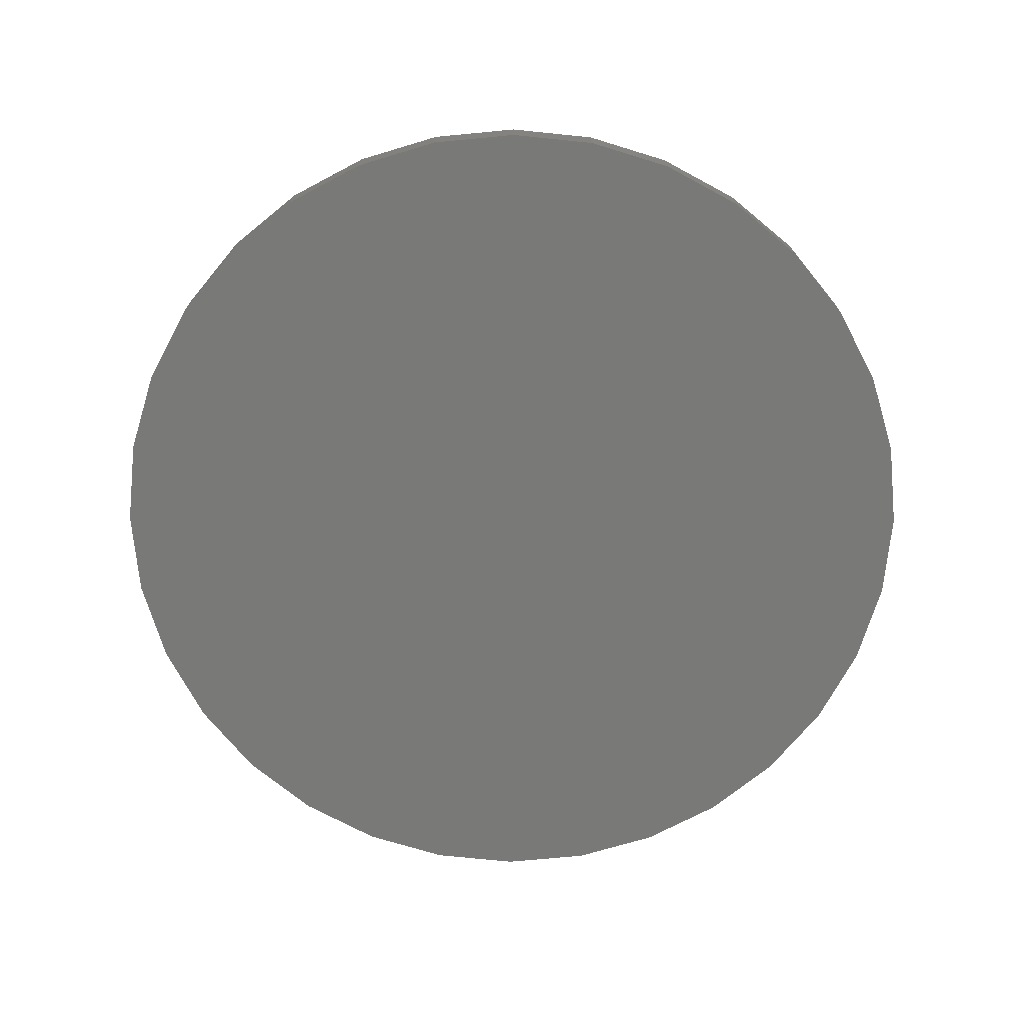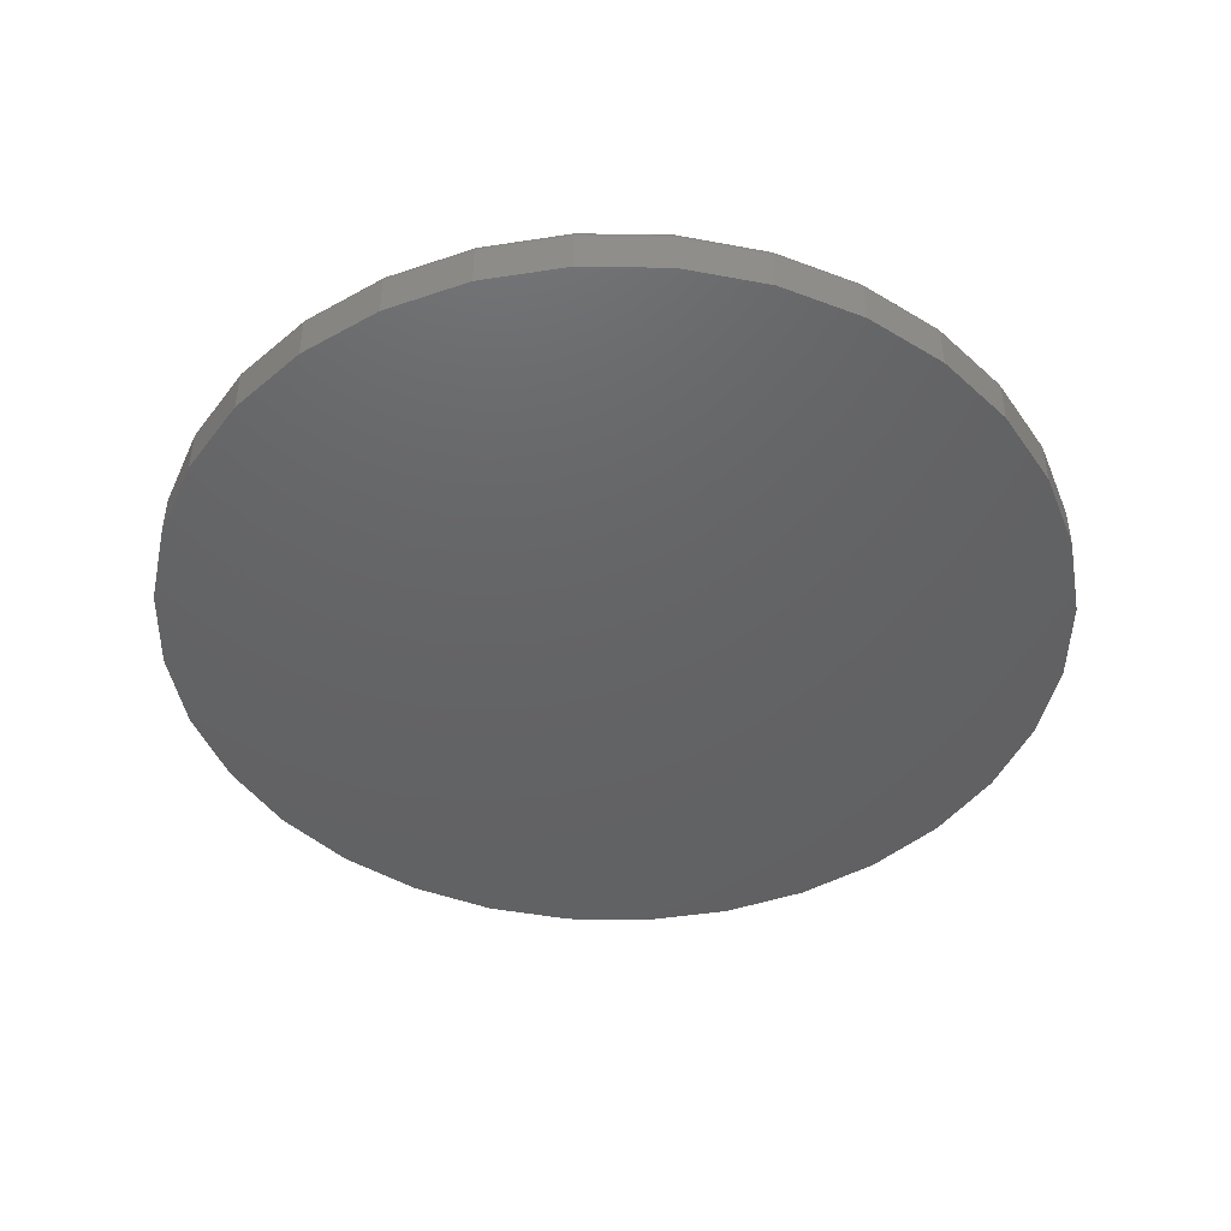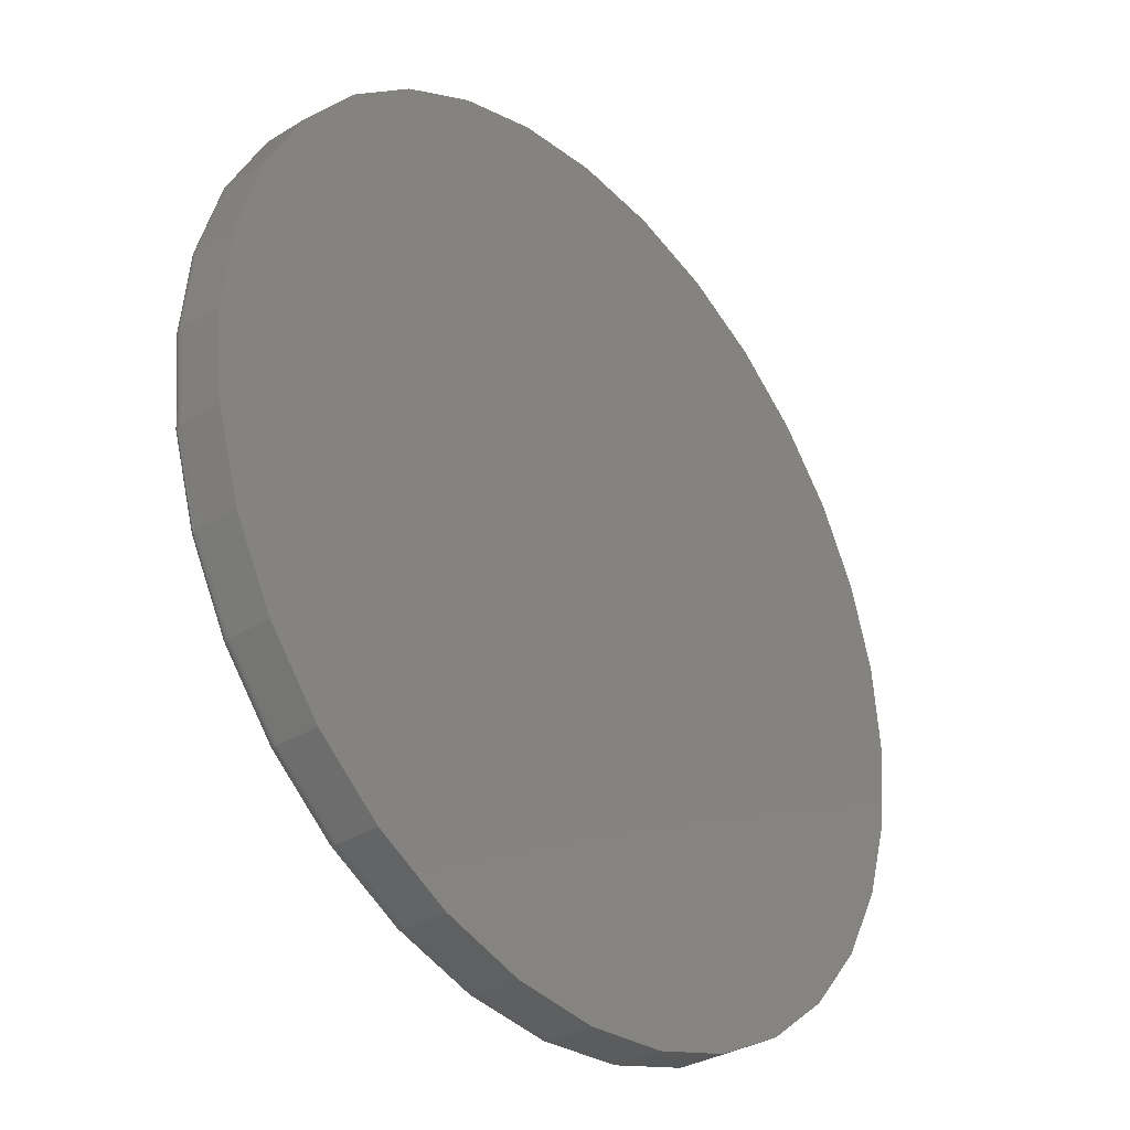
<metadata>
{"format":"stl","ext":"stl","renderer":"f3d","projection":"perspective","resolution":1024,"background":"white","views":[{"elev":-71.7,"azim":67.3,"up":"+Z"},{"elev":-45.2,"azim":49.6,"up":"+Z"},{"elev":-33.6,"azim":130.1,"up":"+Y"}]}
</metadata>
<code>
# stl→obj: 320 verts, 636 faces
v -0.09995 0.5422 0.07031
v 0.1157 0.5422 0.07031
v 0.007895 0.5528 0.07031
v 0.2194 0.5107 0.07031
v -0.2037 0.5107 0.07031
v 0.315 0.4596 0.07031
v -0.2992 0.4596 0.07031
v 0.3988 0.3909 0.07031
v -0.383 0.3909 0.07031
v 0.4675 0.3071 0.07031
v -0.4517 0.3071 0.07031
v 0.5186 0.2115 0.07031
v -0.5028 0.2115 0.07031
v 0.5501 0.1078 0.07031
v -0.5343 0.1078 0.07031
v 0.5607 -1.398e-16 0.07031
v -0.5449 6.331e-17 0.07031
v 0.5501 -0.1078 0.07031
v -0.5343 -0.1078 0.07031
v 0.5186 -0.2115 0.07031
v -0.5028 -0.2115 0.07031
v 0.4675 -0.3071 0.07031
v -0.4517 -0.3071 0.07031
v 0.3988 -0.3909 0.07031
v -0.383 -0.3909 0.07031
v 0.315 -0.4596 0.07031
v -0.2992 -0.4596 0.07031
v 0.2194 -0.5107 0.07031
v -0.2037 -0.5107 0.07031
v 0.1157 -0.5422 0.07031
v -0.09995 -0.5422 0.07031
v 0.007895 -0.5528 0.07031
v 0.5763 0 0
v 0.5763 -6.441e-16 0.05469
v 0.5654 -0.1109 0
v 0.5654 -0.1109 0.05469
v 0.533 -0.2175 0
v 0.533 -0.2175 0.05469
v 0.4805 -0.3158 0
v 0.4805 -0.3158 0.05469
v 0.4098 -0.4019 0
v 0.4098 -0.4019 0.05469
v 0.3237 -0.4726 0
v 0.3237 -0.4726 0.05469
v 0.2254 -0.5252 0
v 0.2254 -0.5252 0.05469
v 0.1188 -0.5575 0
v 0.1188 -0.5575 0.05469
v 0.007895 -0.5684 0
v 0.007895 -0.5684 0.05469
v -0.103 -0.5575 0
v -0.103 -0.5575 0.05469
v -0.2096 -0.5252 0
v -0.2096 -0.5252 0.05469
v -0.3079 -0.4726 0
v -0.3079 -0.4726 0.05469
v -0.394 -0.4019 0
v -0.394 -0.4019 0.05469
v -0.4647 -0.3158 0
v -0.4647 -0.3158 0.05469
v -0.5173 -0.2175 0
v -0.5173 -0.2175 0.05469
v -0.5496 -0.1109 0
v -0.5496 -0.1109 0.05469
v -0.5605 6.961e-17 0
v -0.5605 6.961e-17 0.05469
v -0.5496 0.1109 0
v -0.5496 0.1109 0.05469
v -0.5173 0.2175 0
v -0.5173 0.2175 0.05469
v -0.4647 0.3158 0
v -0.4647 0.3158 0.05469
v -0.394 0.4019 0
v -0.394 0.4019 0.05469
v -0.3079 0.4726 0
v -0.3079 0.4726 0.05469
v -0.2096 0.5252 0
v -0.2096 0.5252 0.05469
v -0.103 0.5575 0
v -0.103 0.5575 0.05469
v 0.007895 0.5684 0
v 0.007895 0.5684 0.05469
v 0.1188 0.5575 0
v 0.1188 0.5575 0.05469
v 0.2254 0.5252 0
v 0.2254 0.5252 0.05469
v 0.3237 0.4726 0
v 0.3237 0.4726 0.05469
v 0.4098 0.4019 0
v 0.4098 0.4019 0.05469
v 0.4805 0.3158 0
v 0.4805 0.3158 0.05469
v 0.533 0.2175 0
v 0.533 0.2175 0.05469
v 0.5654 0.1109 0
v 0.5654 0.1109 0.05469
v -0.5479 3.608e-16 0.07001
v -0.5373 0.1084 0.07001
v -0.5509 3.608e-16 0.06912
v -0.5401 0.109 0.06912
v -0.5536 3.608e-16 0.06768
v -0.5428 0.1095 0.06768
v -0.5559 3.608e-16 0.06574
v -0.5451 0.11 0.06574
v -0.5579 3.608e-16 0.06337
v -0.547 0.1104 0.06337
v -0.5593 3.608e-16 0.06067
v -0.5484 0.1107 0.06067
v -0.5602 3.886e-16 0.05774
v -0.5493 0.1108 0.05774
v 0.5531 0.1084 0.07001
v 0.5637 -5.829e-16 0.07001
v 0.5559 0.109 0.06912
v 0.5667 -6.106e-16 0.06912
v 0.5586 0.1095 0.06768
v 0.5694 -6.106e-16 0.06768
v 0.5609 0.11 0.06574
v 0.5717 -6.106e-16 0.06574
v 0.5628 0.1104 0.06337
v 0.5737 -6.106e-16 0.06337
v 0.5642 0.1107 0.06067
v 0.5751 -6.106e-16 0.06067
v 0.5651 0.1108 0.05774
v 0.576 -5.829e-16 0.05774
v 0.5214 0.2127 0.07001
v 0.5241 0.2138 0.06912
v 0.5266 0.2149 0.06768
v 0.5288 0.2158 0.06574
v 0.5306 0.2165 0.06337
v 0.5319 0.2171 0.06067
v 0.5328 0.2174 0.05774
v 0.4701 0.3088 0.07001
v 0.4725 0.3104 0.06912
v 0.4747 0.3119 0.06768
v 0.4767 0.3133 0.06574
v 0.4783 0.3143 0.06337
v 0.4795 0.3151 0.06067
v 0.4803 0.3156 0.05774
v 0.4009 0.393 0.07001
v 0.403 0.3951 0.06912
v 0.4049 0.397 0.06768
v 0.4066 0.3987 0.06574
v 0.408 0.4001 0.06337
v 0.409 0.4011 0.06067
v 0.4096 0.4017 0.05774
v 0.3167 0.4622 0.07001
v 0.3183 0.4646 0.06912
v 0.3198 0.4669 0.06768
v 0.3211 0.4688 0.06574
v 0.3222 0.4704 0.06337
v 0.323 0.4716 0.06067
v 0.3235 0.4724 0.05774
v 0.2206 0.5135 0.07001
v 0.2217 0.5162 0.06912
v 0.2228 0.5187 0.06768
v 0.2237 0.5209 0.06574
v 0.2244 0.5227 0.06337
v 0.225 0.5241 0.06067
v 0.2253 0.5249 0.05774
v 0.1163 0.5452 0.07001
v 0.1169 0.548 0.06912
v 0.1174 0.5507 0.06768
v 0.1179 0.553 0.06574
v 0.1183 0.5549 0.06337
v 0.1186 0.5563 0.06067
v 0.1187 0.5572 0.05774
v 0.007895 0.5558 0.07001
v 0.007895 0.5588 0.06912
v 0.007895 0.5615 0.06768
v 0.007895 0.5638 0.06574
v 0.007895 0.5658 0.06337
v 0.007895 0.5672 0.06067
v 0.007895 0.5681 0.05774
v -0.1005 0.5452 0.07001
v -0.1011 0.548 0.06912
v -0.1016 0.5507 0.06768
v -0.1021 0.553 0.06574
v -0.1025 0.5549 0.06337
v -0.1028 0.5563 0.06067
v -0.1029 0.5572 0.05774
v -0.2048 0.5135 0.07001
v -0.2059 0.5162 0.06912
v -0.207 0.5187 0.06768
v -0.2079 0.5209 0.06574
v -0.2086 0.5227 0.06337
v -0.2092 0.5241 0.06067
v -0.2095 0.5249 0.05774
v -0.3009 0.4622 0.07001
v -0.3025 0.4646 0.06912
v -0.304 0.4669 0.06768
v -0.3054 0.4688 0.06574
v -0.3064 0.4704 0.06337
v -0.3072 0.4716 0.06067
v -0.3077 0.4724 0.05774
v -0.3851 0.393 0.07001
v -0.3872 0.3951 0.06912
v -0.3891 0.397 0.06768
v -0.3908 0.3987 0.06574
v -0.3922 0.4001 0.06337
v -0.3932 0.4011 0.06067
v -0.3938 0.4017 0.05774
v -0.4543 0.3088 0.07001
v -0.4567 0.3104 0.06912
v -0.459 0.3119 0.06768
v -0.4609 0.3133 0.06574
v -0.4625 0.3143 0.06337
v -0.4637 0.3151 0.06067
v -0.4645 0.3156 0.05774
v -0.5056 0.2127 0.07001
v -0.5083 0.2138 0.06912
v -0.5108 0.2149 0.06768
v -0.513 0.2158 0.06574
v -0.5148 0.2165 0.06337
v -0.5162 0.2171 0.06067
v -0.517 0.2174 0.05774
v 0.5531 -0.1084 0.07001
v 0.5559 -0.109 0.06912
v 0.5586 -0.1095 0.06768
v 0.5609 -0.11 0.06574
v 0.5628 -0.1104 0.06337
v 0.5642 -0.1107 0.06067
v 0.5651 -0.1108 0.05774
v -0.5373 -0.1084 0.07001
v -0.5401 -0.109 0.06912
v -0.5428 -0.1095 0.06768
v -0.5451 -0.11 0.06574
v -0.547 -0.1104 0.06337
v -0.5484 -0.1107 0.06067
v -0.5493 -0.1108 0.05774
v -0.5056 -0.2127 0.07001
v -0.5083 -0.2138 0.06912
v -0.5108 -0.2149 0.06768
v -0.513 -0.2158 0.06574
v -0.5148 -0.2165 0.06337
v -0.5162 -0.2171 0.06067
v -0.517 -0.2174 0.05774
v -0.4543 -0.3088 0.07001
v -0.4567 -0.3104 0.06912
v -0.459 -0.3119 0.06768
v -0.4609 -0.3133 0.06574
v -0.4625 -0.3143 0.06337
v -0.4637 -0.3151 0.06067
v -0.4645 -0.3156 0.05774
v -0.3851 -0.393 0.07001
v -0.3872 -0.3951 0.06912
v -0.3891 -0.397 0.06768
v -0.3908 -0.3987 0.06574
v -0.3922 -0.4001 0.06337
v -0.3932 -0.4011 0.06067
v -0.3938 -0.4017 0.05774
v -0.3009 -0.4622 0.07001
v -0.3025 -0.4646 0.06912
v -0.304 -0.4669 0.06768
v -0.3054 -0.4688 0.06574
v -0.3064 -0.4704 0.06337
v -0.3072 -0.4716 0.06067
v -0.3077 -0.4724 0.05774
v -0.2048 -0.5135 0.07001
v -0.2059 -0.5162 0.06912
v -0.207 -0.5187 0.06768
v -0.2079 -0.5209 0.06574
v -0.2086 -0.5227 0.06337
v -0.2092 -0.5241 0.06067
v -0.2095 -0.5249 0.05774
v -0.1005 -0.5452 0.07001
v -0.1011 -0.548 0.06912
v -0.1016 -0.5507 0.06768
v -0.1021 -0.553 0.06574
v -0.1025 -0.5549 0.06337
v -0.1028 -0.5563 0.06067
v -0.1029 -0.5572 0.05774
v 0.007895 -0.5558 0.07001
v 0.007895 -0.5588 0.06912
v 0.007895 -0.5615 0.06768
v 0.007895 -0.5638 0.06574
v 0.007895 -0.5658 0.06337
v 0.007895 -0.5672 0.06067
v 0.007895 -0.5681 0.05774
v 0.1163 -0.5452 0.07001
v 0.1169 -0.548 0.06912
v 0.1174 -0.5507 0.06768
v 0.1179 -0.553 0.06574
v 0.1183 -0.5549 0.06337
v 0.1186 -0.5563 0.06067
v 0.1187 -0.5572 0.05774
v 0.2206 -0.5135 0.07001
v 0.2217 -0.5162 0.06912
v 0.2228 -0.5187 0.06768
v 0.2237 -0.5209 0.06574
v 0.2244 -0.5227 0.06337
v 0.225 -0.5241 0.06067
v 0.2253 -0.5249 0.05774
v 0.3167 -0.4622 0.07001
v 0.3183 -0.4646 0.06912
v 0.3198 -0.4669 0.06768
v 0.3211 -0.4688 0.06574
v 0.3222 -0.4704 0.06337
v 0.323 -0.4716 0.06067
v 0.3235 -0.4724 0.05774
v 0.4009 -0.393 0.07001
v 0.403 -0.3951 0.06912
v 0.4049 -0.397 0.06768
v 0.4066 -0.3987 0.06574
v 0.408 -0.4001 0.06337
v 0.409 -0.4011 0.06067
v 0.4096 -0.4017 0.05774
v 0.4701 -0.3088 0.07001
v 0.4725 -0.3104 0.06912
v 0.4747 -0.3119 0.06768
v 0.4767 -0.3133 0.06574
v 0.4783 -0.3143 0.06337
v 0.4795 -0.3151 0.06067
v 0.4803 -0.3156 0.05774
v 0.5214 -0.2127 0.07001
v 0.5241 -0.2138 0.06912
v 0.5266 -0.2149 0.06768
v 0.5288 -0.2158 0.06574
v 0.5306 -0.2165 0.06337
v 0.5319 -0.2171 0.06067
v 0.5328 -0.2174 0.05774
f 1 2 3
f 2 1 4
f 4 1 5
f 4 5 6
f 6 5 7
f 6 7 8
f 8 7 9
f 8 9 10
f 10 9 11
f 10 11 12
f 12 11 13
f 12 13 14
f 14 13 15
f 14 15 16
f 16 15 17
f 16 17 18
f 18 17 19
f 18 19 20
f 20 19 21
f 20 21 22
f 22 21 23
f 22 23 24
f 24 23 25
f 24 25 26
f 26 25 27
f 26 27 28
f 28 27 29
f 28 29 30
f 30 29 31
f 30 31 32
f 33 34 35
f 35 34 36
f 35 36 37
f 37 36 38
f 37 38 39
f 39 38 40
f 39 40 41
f 41 40 42
f 41 42 43
f 43 42 44
f 43 44 45
f 45 44 46
f 45 46 47
f 47 46 48
f 47 48 49
f 49 48 50
f 49 50 51
f 51 50 52
f 51 52 53
f 53 52 54
f 53 54 55
f 55 54 56
f 55 56 57
f 57 56 58
f 57 58 59
f 59 58 60
f 59 60 61
f 61 60 62
f 61 62 63
f 63 62 64
f 63 64 65
f 65 64 66
f 65 66 67
f 67 66 68
f 67 68 69
f 69 68 70
f 69 70 71
f 71 70 72
f 71 72 73
f 73 72 74
f 73 74 75
f 75 74 76
f 75 76 77
f 77 76 78
f 77 78 79
f 79 78 80
f 79 80 81
f 81 80 82
f 81 82 83
f 83 82 84
f 83 84 85
f 85 84 86
f 85 86 87
f 87 86 88
f 87 88 89
f 89 88 90
f 89 90 91
f 91 90 92
f 91 92 93
f 93 92 94
f 93 94 95
f 95 94 96
f 95 96 33
f 33 96 34
f 17 15 97
f 97 15 98
f 97 98 99
f 99 98 100
f 99 100 101
f 101 100 102
f 101 102 103
f 103 102 104
f 103 104 105
f 105 104 106
f 105 106 107
f 107 106 108
f 107 108 109
f 109 108 110
f 109 110 66
f 66 110 68
f 14 16 111
f 111 16 112
f 111 112 113
f 113 112 114
f 113 114 115
f 115 114 116
f 115 116 117
f 117 116 118
f 117 118 119
f 119 118 120
f 119 120 121
f 121 120 122
f 121 122 123
f 123 122 124
f 123 124 96
f 96 124 34
f 12 14 125
f 125 14 111
f 125 111 126
f 126 111 113
f 126 113 127
f 127 113 115
f 127 115 128
f 128 115 117
f 128 117 129
f 129 117 119
f 129 119 130
f 130 119 121
f 130 121 131
f 131 121 123
f 131 123 94
f 94 123 96
f 10 12 132
f 132 12 125
f 132 125 133
f 133 125 126
f 133 126 134
f 134 126 127
f 134 127 135
f 135 127 128
f 135 128 136
f 136 128 129
f 136 129 137
f 137 129 130
f 137 130 138
f 138 130 131
f 138 131 92
f 92 131 94
f 8 10 139
f 139 10 132
f 139 132 140
f 140 132 133
f 140 133 141
f 141 133 134
f 141 134 142
f 142 134 135
f 142 135 143
f 143 135 136
f 143 136 144
f 144 136 137
f 144 137 145
f 145 137 138
f 145 138 90
f 90 138 92
f 6 8 146
f 146 8 139
f 146 139 147
f 147 139 140
f 147 140 148
f 148 140 141
f 148 141 149
f 149 141 142
f 149 142 150
f 150 142 143
f 150 143 151
f 151 143 144
f 151 144 152
f 152 144 145
f 152 145 88
f 88 145 90
f 4 6 153
f 153 6 146
f 153 146 154
f 154 146 147
f 154 147 155
f 155 147 148
f 155 148 156
f 156 148 149
f 156 149 157
f 157 149 150
f 157 150 158
f 158 150 151
f 158 151 159
f 159 151 152
f 159 152 86
f 86 152 88
f 2 4 160
f 160 4 153
f 160 153 161
f 161 153 154
f 161 154 162
f 162 154 155
f 162 155 163
f 163 155 156
f 163 156 164
f 164 156 157
f 164 157 165
f 165 157 158
f 165 158 166
f 166 158 159
f 166 159 84
f 84 159 86
f 3 2 167
f 167 2 160
f 167 160 168
f 168 160 161
f 168 161 169
f 169 161 162
f 169 162 170
f 170 162 163
f 170 163 171
f 171 163 164
f 171 164 172
f 172 164 165
f 172 165 173
f 173 165 166
f 173 166 82
f 82 166 84
f 1 3 174
f 174 3 167
f 174 167 175
f 175 167 168
f 175 168 176
f 176 168 169
f 176 169 177
f 177 169 170
f 177 170 178
f 178 170 171
f 178 171 179
f 179 171 172
f 179 172 180
f 180 172 173
f 180 173 80
f 80 173 82
f 5 1 181
f 181 1 174
f 181 174 182
f 182 174 175
f 182 175 183
f 183 175 176
f 183 176 184
f 184 176 177
f 184 177 185
f 185 177 178
f 185 178 186
f 186 178 179
f 186 179 187
f 187 179 180
f 187 180 78
f 78 180 80
f 7 5 188
f 188 5 181
f 188 181 189
f 189 181 182
f 189 182 190
f 190 182 183
f 190 183 191
f 191 183 184
f 191 184 192
f 192 184 185
f 192 185 193
f 193 185 186
f 193 186 194
f 194 186 187
f 194 187 76
f 76 187 78
f 9 7 195
f 195 7 188
f 195 188 196
f 196 188 189
f 196 189 197
f 197 189 190
f 197 190 198
f 198 190 191
f 198 191 199
f 199 191 192
f 199 192 200
f 200 192 193
f 200 193 201
f 201 193 194
f 201 194 74
f 74 194 76
f 11 9 202
f 202 9 195
f 202 195 203
f 203 195 196
f 203 196 204
f 204 196 197
f 204 197 205
f 205 197 198
f 205 198 206
f 206 198 199
f 206 199 207
f 207 199 200
f 207 200 208
f 208 200 201
f 208 201 72
f 72 201 74
f 13 11 209
f 209 11 202
f 209 202 210
f 210 202 203
f 210 203 211
f 211 203 204
f 211 204 212
f 212 204 205
f 212 205 213
f 213 205 206
f 213 206 214
f 214 206 207
f 214 207 215
f 215 207 208
f 215 208 70
f 70 208 72
f 15 13 98
f 98 13 209
f 98 209 100
f 100 209 210
f 100 210 102
f 102 210 211
f 102 211 104
f 104 211 212
f 104 212 106
f 106 212 213
f 106 213 108
f 108 213 214
f 108 214 110
f 110 214 215
f 110 215 68
f 68 215 70
f 16 18 112
f 112 18 216
f 112 216 114
f 114 216 217
f 114 217 116
f 116 217 218
f 116 218 118
f 118 218 219
f 118 219 120
f 120 219 220
f 120 220 122
f 122 220 221
f 122 221 124
f 124 221 222
f 124 222 34
f 34 222 36
f 19 17 223
f 223 17 97
f 223 97 224
f 224 97 99
f 224 99 225
f 225 99 101
f 225 101 226
f 226 101 103
f 226 103 227
f 227 103 105
f 227 105 228
f 228 105 107
f 228 107 229
f 229 107 109
f 229 109 64
f 64 109 66
f 21 19 230
f 230 19 223
f 230 223 231
f 231 223 224
f 231 224 232
f 232 224 225
f 232 225 233
f 233 225 226
f 233 226 234
f 234 226 227
f 234 227 235
f 235 227 228
f 235 228 236
f 236 228 229
f 236 229 62
f 62 229 64
f 23 21 237
f 237 21 230
f 237 230 238
f 238 230 231
f 238 231 239
f 239 231 232
f 239 232 240
f 240 232 233
f 240 233 241
f 241 233 234
f 241 234 242
f 242 234 235
f 242 235 243
f 243 235 236
f 243 236 60
f 60 236 62
f 25 23 244
f 244 23 237
f 244 237 245
f 245 237 238
f 245 238 246
f 246 238 239
f 246 239 247
f 247 239 240
f 247 240 248
f 248 240 241
f 248 241 249
f 249 241 242
f 249 242 250
f 250 242 243
f 250 243 58
f 58 243 60
f 27 25 251
f 251 25 244
f 251 244 252
f 252 244 245
f 252 245 253
f 253 245 246
f 253 246 254
f 254 246 247
f 254 247 255
f 255 247 248
f 255 248 256
f 256 248 249
f 256 249 257
f 257 249 250
f 257 250 56
f 56 250 58
f 29 27 258
f 258 27 251
f 258 251 259
f 259 251 252
f 259 252 260
f 260 252 253
f 260 253 261
f 261 253 254
f 261 254 262
f 262 254 255
f 262 255 263
f 263 255 256
f 263 256 264
f 264 256 257
f 264 257 54
f 54 257 56
f 31 29 265
f 265 29 258
f 265 258 266
f 266 258 259
f 266 259 267
f 267 259 260
f 267 260 268
f 268 260 261
f 268 261 269
f 269 261 262
f 269 262 270
f 270 262 263
f 270 263 271
f 271 263 264
f 271 264 52
f 52 264 54
f 32 31 272
f 272 31 265
f 272 265 273
f 273 265 266
f 273 266 274
f 274 266 267
f 274 267 275
f 275 267 268
f 275 268 276
f 276 268 269
f 276 269 277
f 277 269 270
f 277 270 278
f 278 270 271
f 278 271 50
f 50 271 52
f 30 32 279
f 279 32 272
f 279 272 280
f 280 272 273
f 280 273 281
f 281 273 274
f 281 274 282
f 282 274 275
f 282 275 283
f 283 275 276
f 283 276 284
f 284 276 277
f 284 277 285
f 285 277 278
f 285 278 48
f 48 278 50
f 28 30 286
f 286 30 279
f 286 279 287
f 287 279 280
f 287 280 288
f 288 280 281
f 288 281 289
f 289 281 282
f 289 282 290
f 290 282 283
f 290 283 291
f 291 283 284
f 291 284 292
f 292 284 285
f 292 285 46
f 46 285 48
f 26 28 293
f 293 28 286
f 293 286 294
f 294 286 287
f 294 287 295
f 295 287 288
f 295 288 296
f 296 288 289
f 296 289 297
f 297 289 290
f 297 290 298
f 298 290 291
f 298 291 299
f 299 291 292
f 299 292 44
f 44 292 46
f 24 26 300
f 300 26 293
f 300 293 301
f 301 293 294
f 301 294 302
f 302 294 295
f 302 295 303
f 303 295 296
f 303 296 304
f 304 296 297
f 304 297 305
f 305 297 298
f 305 298 306
f 306 298 299
f 306 299 42
f 42 299 44
f 22 24 307
f 307 24 300
f 307 300 308
f 308 300 301
f 308 301 309
f 309 301 302
f 309 302 310
f 310 302 303
f 310 303 311
f 311 303 304
f 311 304 312
f 312 304 305
f 312 305 313
f 313 305 306
f 313 306 40
f 40 306 42
f 20 22 314
f 314 22 307
f 314 307 315
f 315 307 308
f 315 308 316
f 316 308 309
f 316 309 317
f 317 309 310
f 317 310 318
f 318 310 311
f 318 311 319
f 319 311 312
f 319 312 320
f 320 312 313
f 320 313 38
f 38 313 40
f 18 20 216
f 216 20 314
f 216 314 217
f 217 314 315
f 217 315 218
f 218 315 316
f 218 316 219
f 219 316 317
f 219 317 220
f 220 317 318
f 220 318 221
f 221 318 319
f 221 319 222
f 222 319 320
f 222 320 36
f 36 320 38
f 81 83 79
f 49 51 47
f 47 51 53
f 47 53 45
f 45 53 55
f 45 55 43
f 43 55 57
f 43 57 41
f 41 57 59
f 41 59 39
f 39 59 61
f 39 61 37
f 37 61 63
f 37 63 35
f 35 63 65
f 35 65 33
f 33 65 67
f 33 67 95
f 95 67 69
f 95 69 93
f 93 69 71
f 93 71 91
f 91 71 73
f 91 73 89
f 89 73 75
f 89 75 87
f 87 75 77
f 87 77 85
f 85 77 79
f 85 79 83

</code>
